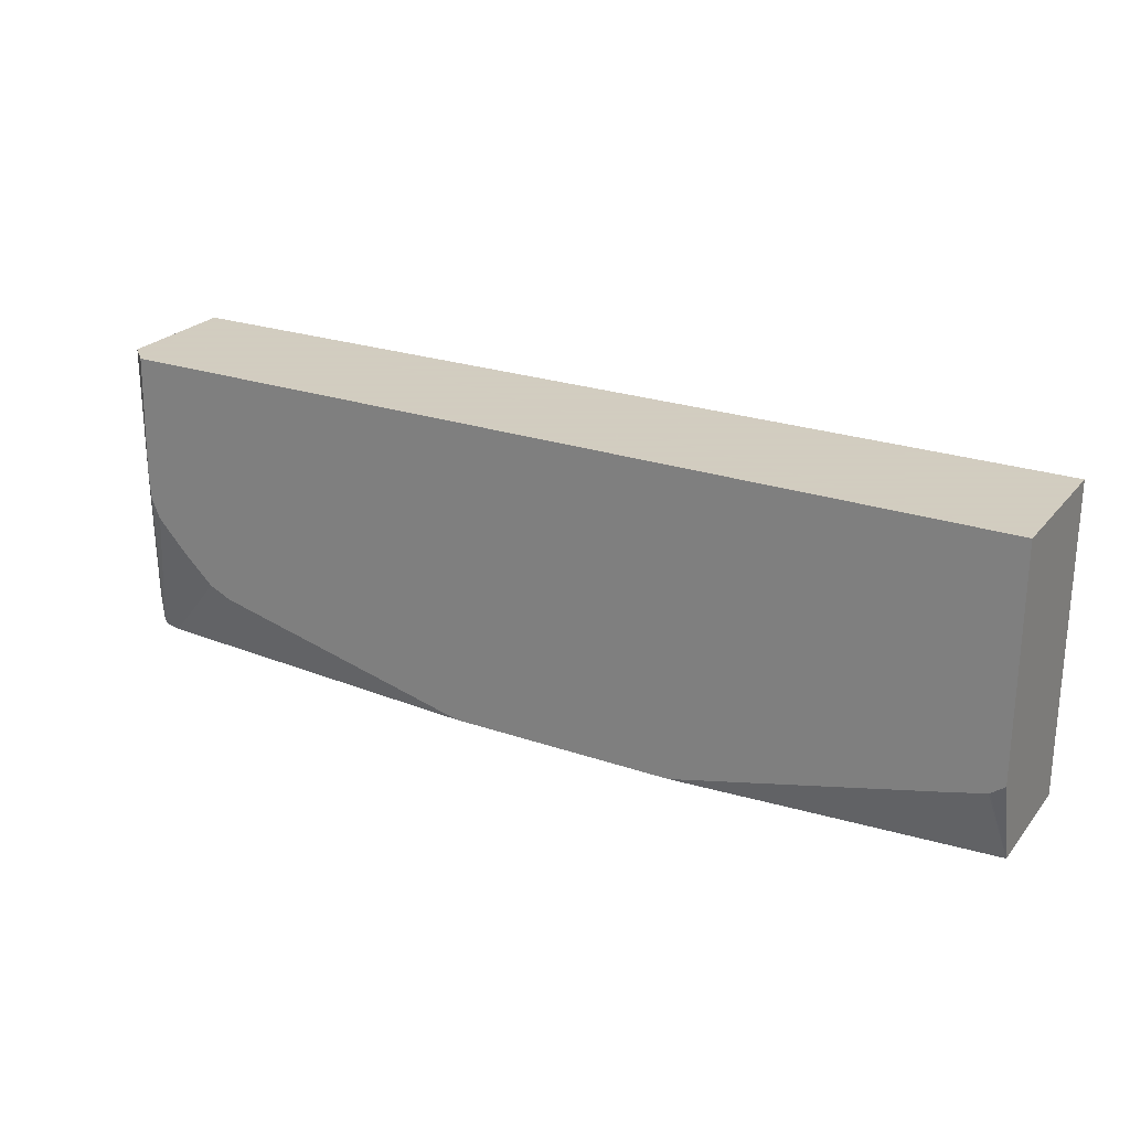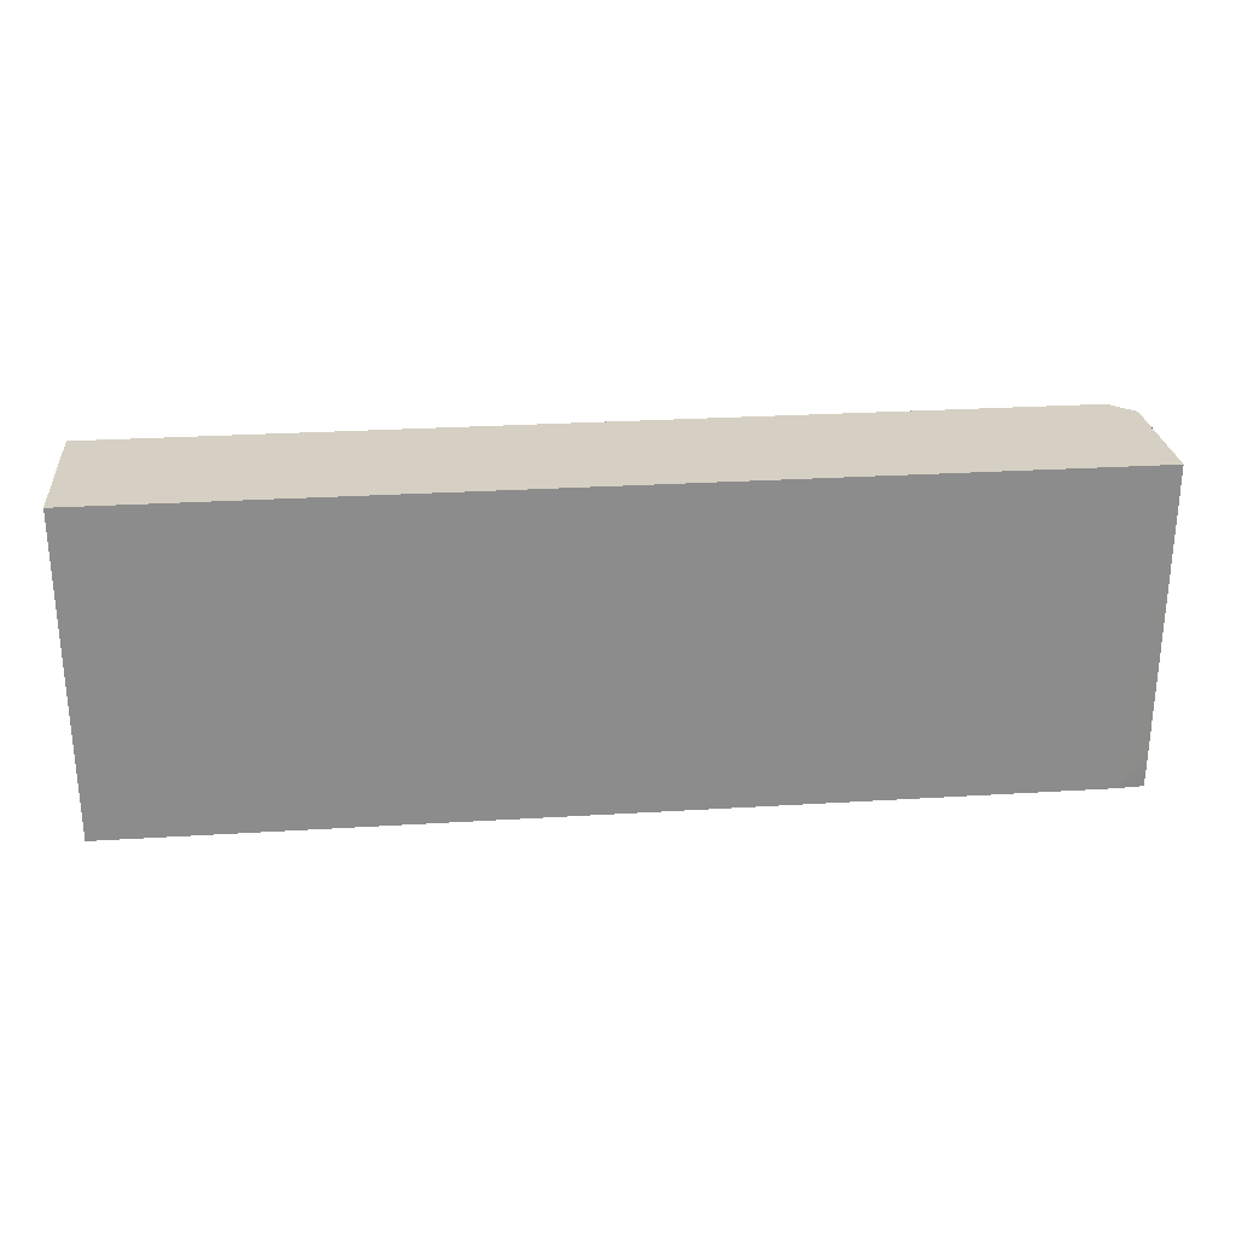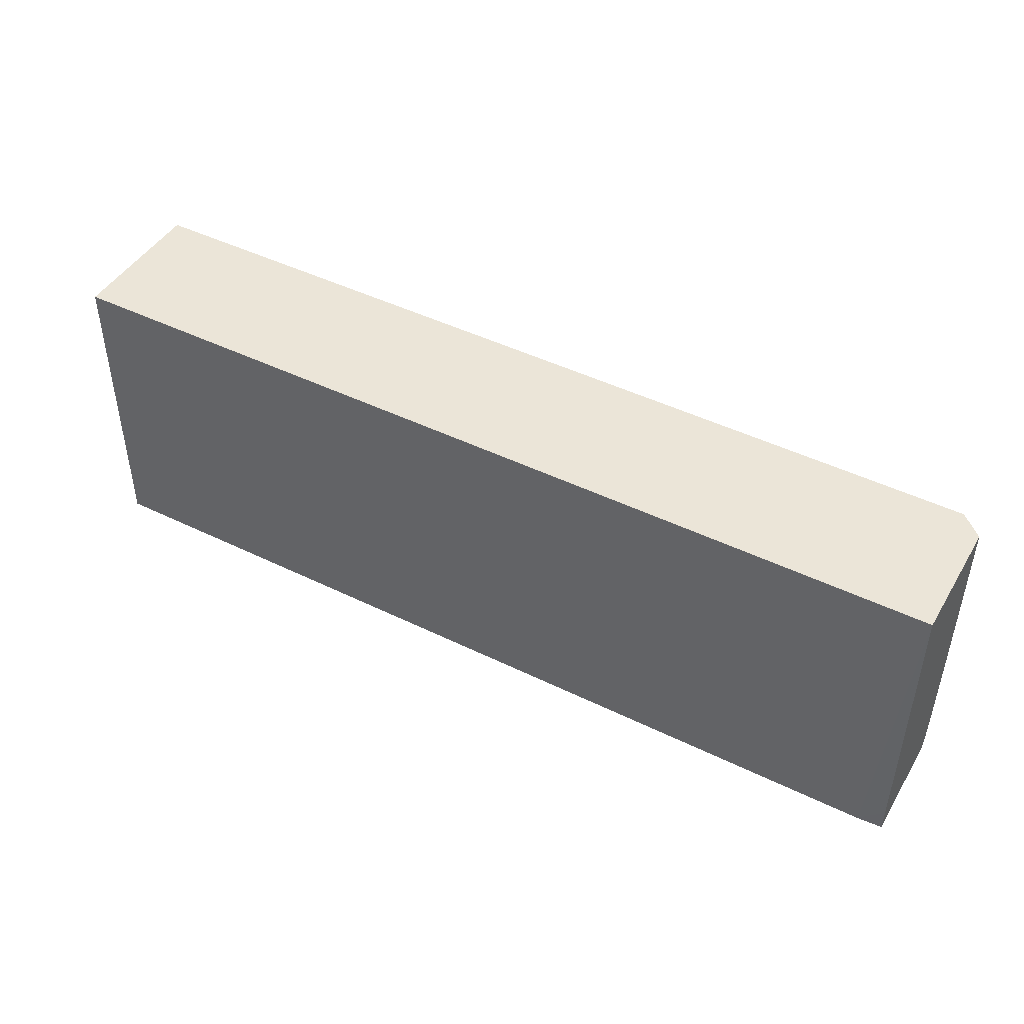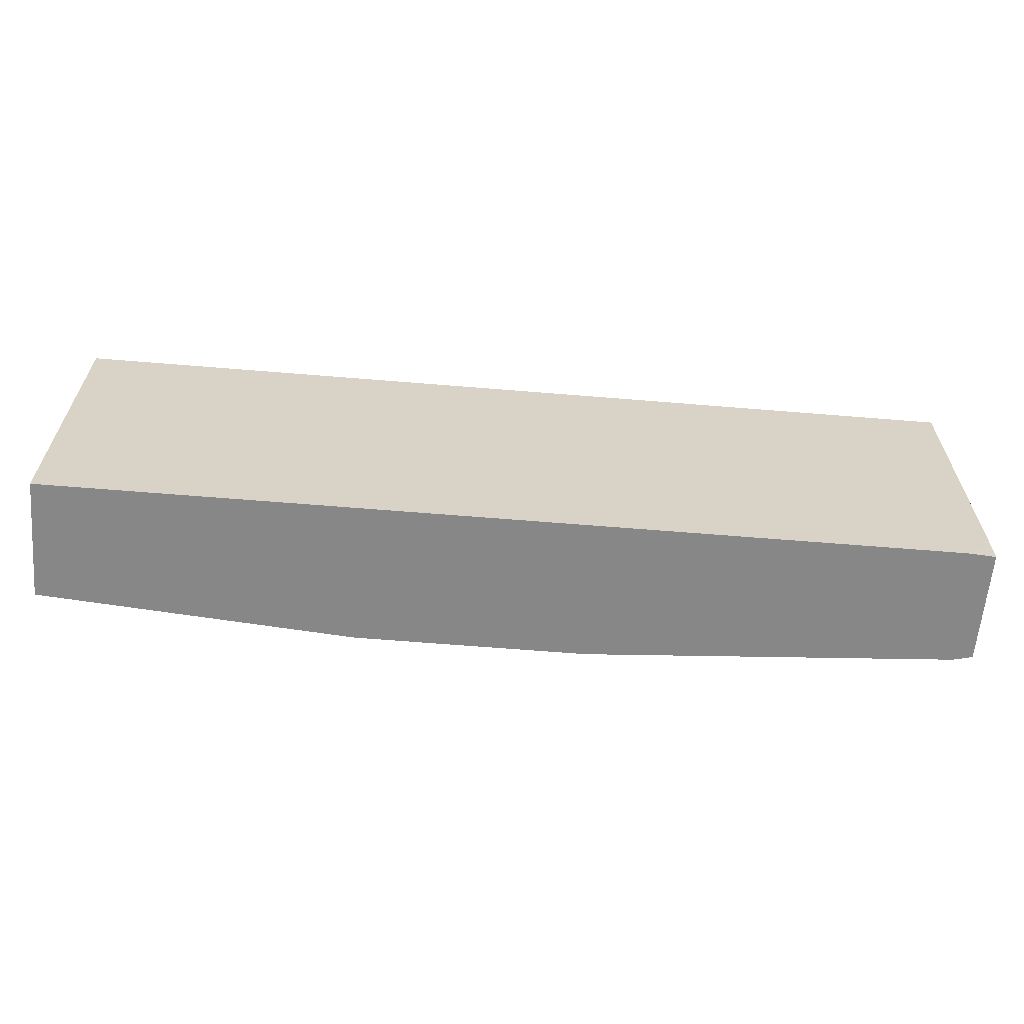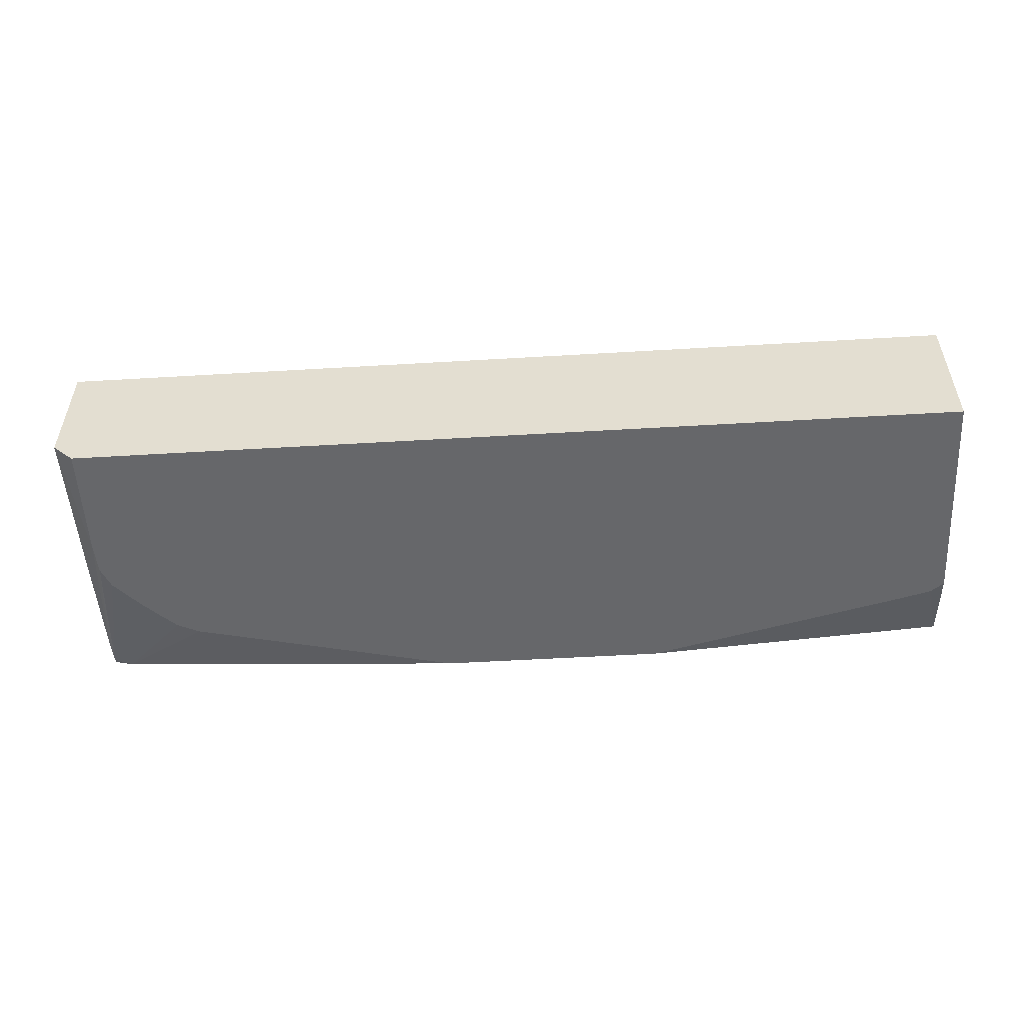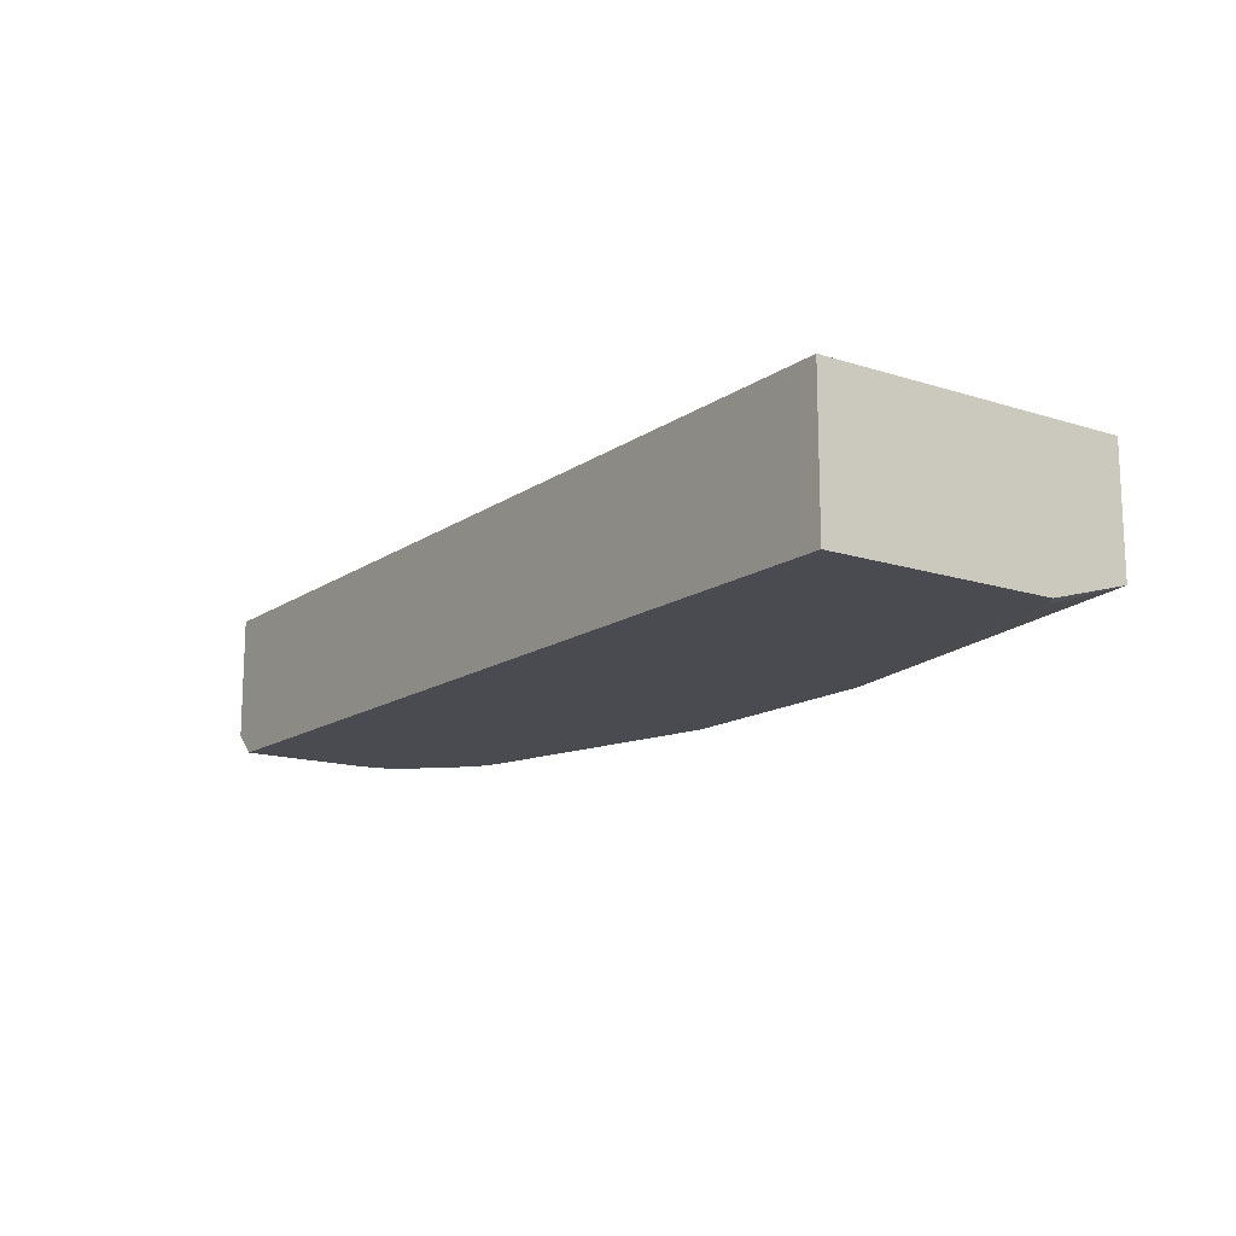
<metadata>
{"format":"obj","ext":"obj","renderer":"f3d","projection":"perspective","resolution":1024,"background":"white","views":[{"elev":24.3,"azim":-150.5,"up":"+Y"},{"elev":26.3,"azim":-5.6,"up":"+Y"},{"elev":45.7,"azim":29.4,"up":"+Y"},{"elev":-62.4,"azim":-4.8,"up":"+Y"},{"elev":-52.1,"azim":-176.3,"up":"+Z"},{"elev":-14.5,"azim":-125.0,"up":"+Z"}]}
</metadata>
<code>
v 0.05817 -0.02735 -0.141
v 0.0517 -0.06311 -0.1408
v 0.05526 -0.06311 -0.1408
v 0.05817 -0.0602 -0.141
v 0.05817 -0.02735 -0.1551
v -0.04919 -0.02735 -0.141
v -0.04741 -0.06311 -0.1408
v 0.05817 -0.06311 -0.141
v 0.05817 -0.04101 -0.1551
v 0.05603 -0.04101 -0.1576
v 0.05562 -0.02735 -0.1576
v -0.04919 -0.02735 -0.1576
v -0.04919 -0.06311 -0.1408
v 0.05817 -0.06311 -0.1542
v 0.05817 -0.04458 -0.1551
v 0.05589 -0.04458 -0.1576
v 0.05602 -0.04101 -0.1576
v 0.05817 -0.04609 -0.1551
v 0.05817 -0.05883 -0.1549
v -0.04919 -0.05352 -0.1576
v -0.04919 -0.06311 -0.1549
v 0.05817 -0.0624 -0.1545
v 0.05596 -0.06311 -0.1548
v 0.05486 -0.04708 -0.1576
v -0.04769 -0.05463 -0.1576
v -0.04751 -0.05473 -0.1576
v -0.04384 -0.05568 -0.1576
v -0.01287 -0.06311 -0.1576
v 0.04966 -0.05256 -0.1576
v 0.05148 -0.05078 -0.1576
v 0.05325 -0.04886 -0.1576
v 0.04527 -0.05547 -0.1576
v 0.04787 -0.05425 -0.1576
v 0.01373 -0.06311 -0.1576
f 1 2 3
f 1 3 4
f 1 4 8
f 1 8 14
f 1 14 22
f 1 22 19
f 1 19 18
f 1 18 15
f 1 15 9
f 1 9 5
f 1 5 11
f 1 11 12
f 1 12 6
f 1 6 7
f 1 7 2
f 2 7 13
f 2 13 21
f 2 21 28
f 2 28 34
f 2 34 23
f 2 23 14
f 2 14 8
f 2 8 3
f 3 8 4
f 5 9 10
f 5 10 11
f 6 12 20
f 6 20 21
f 6 21 13
f 6 13 7
f 9 15 10
f 10 16 17
f 10 17 11
f 10 15 18
f 10 18 19
f 10 19 16
f 11 17 16
f 11 16 24
f 11 24 31
f 11 31 30
f 11 30 29
f 11 29 33
f 11 33 32
f 11 32 34
f 11 34 28
f 11 28 27
f 11 27 26
f 11 26 25
f 11 25 20
f 11 20 12
f 14 23 22
f 16 19 22
f 16 22 24
f 20 25 21
f 21 25 26
f 21 26 27
f 21 27 28
f 22 23 29
f 22 29 30
f 22 30 31
f 22 31 24
f 23 32 33
f 23 33 29
f 23 34 32

</code>
